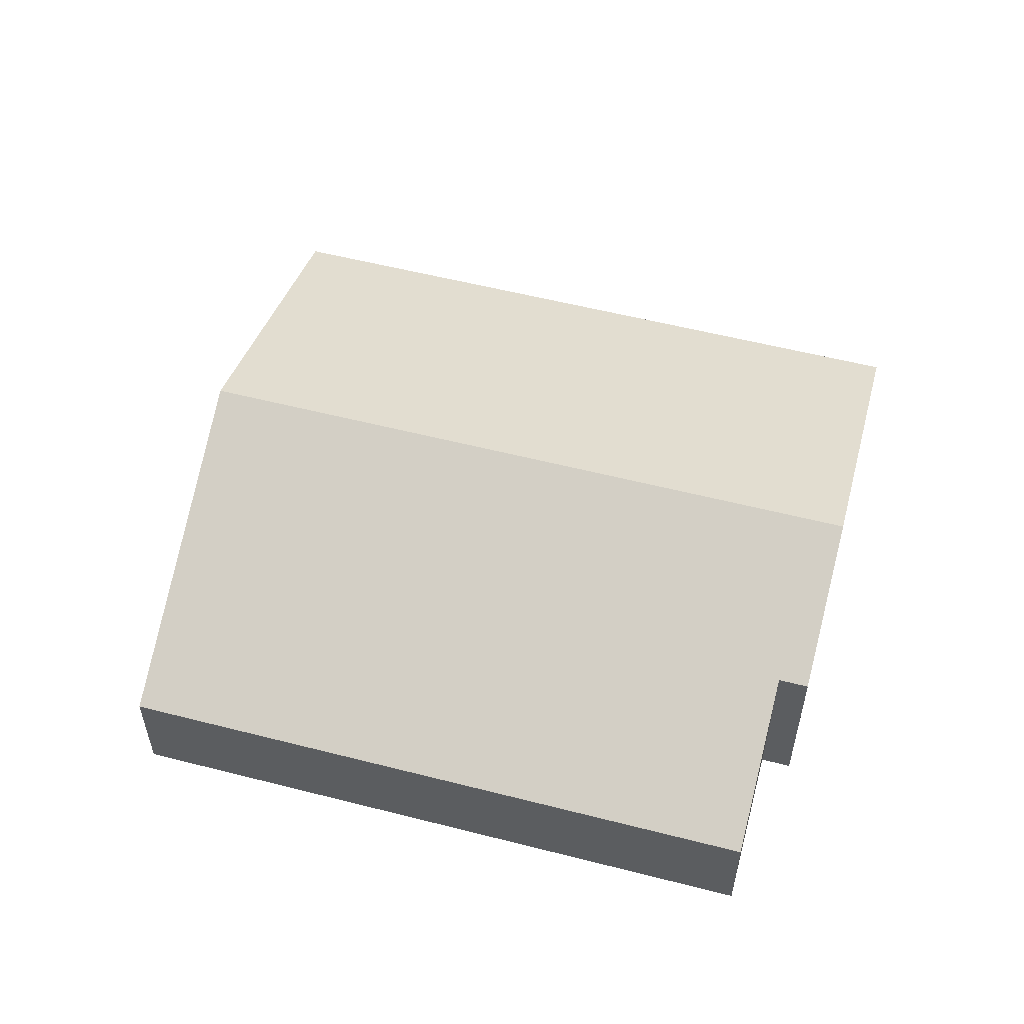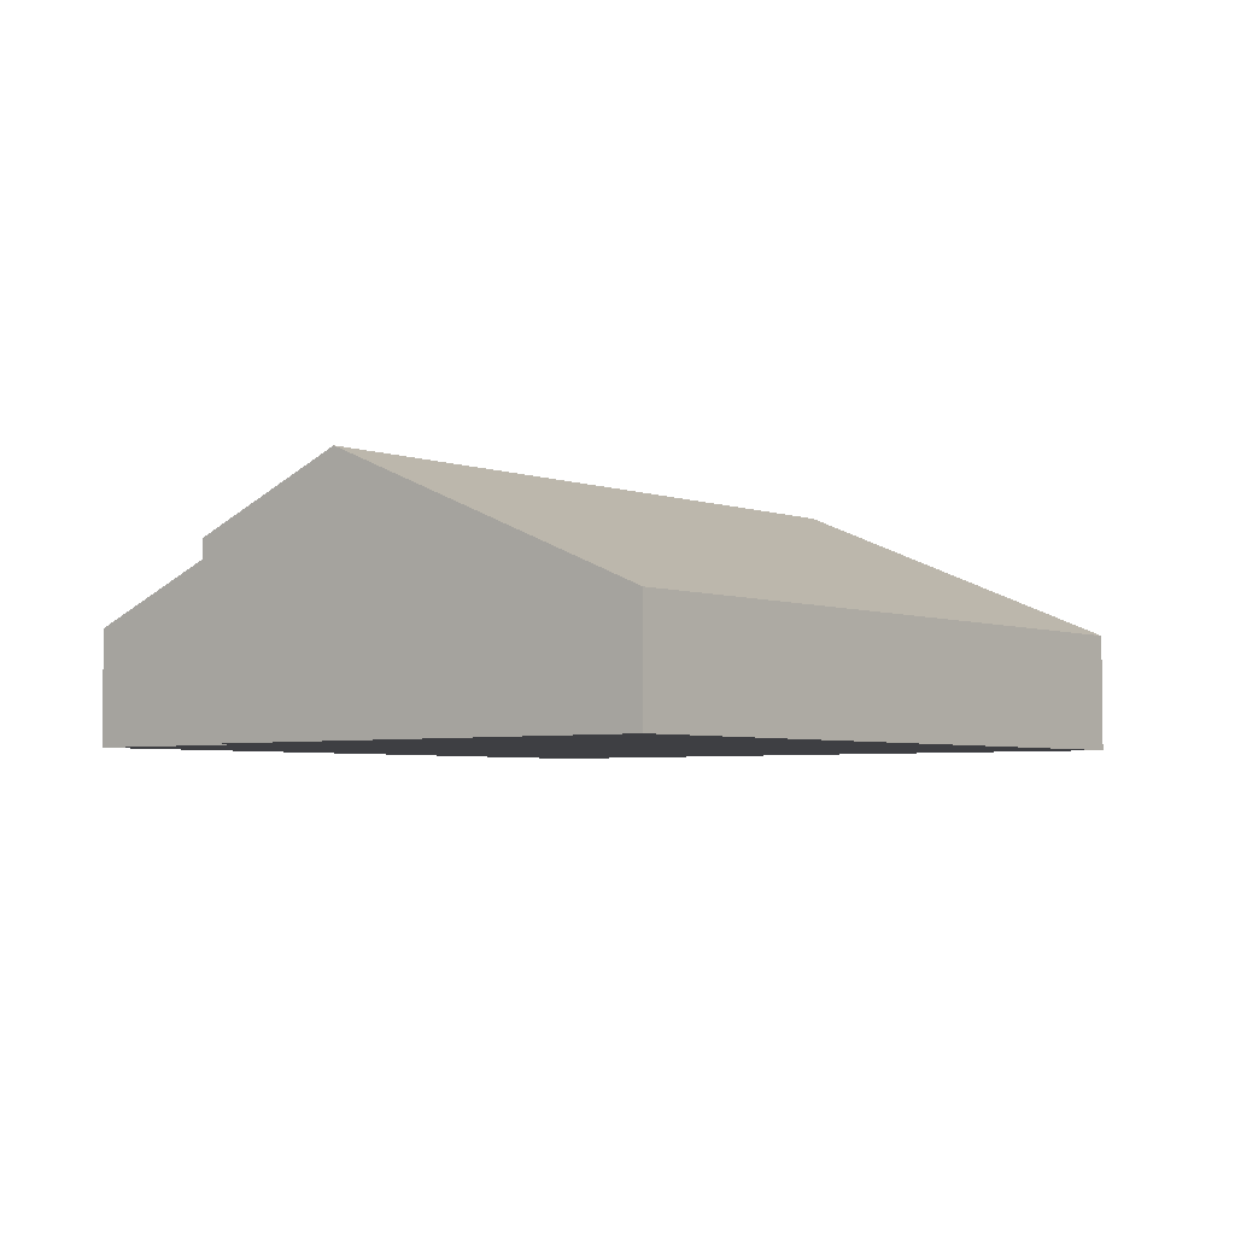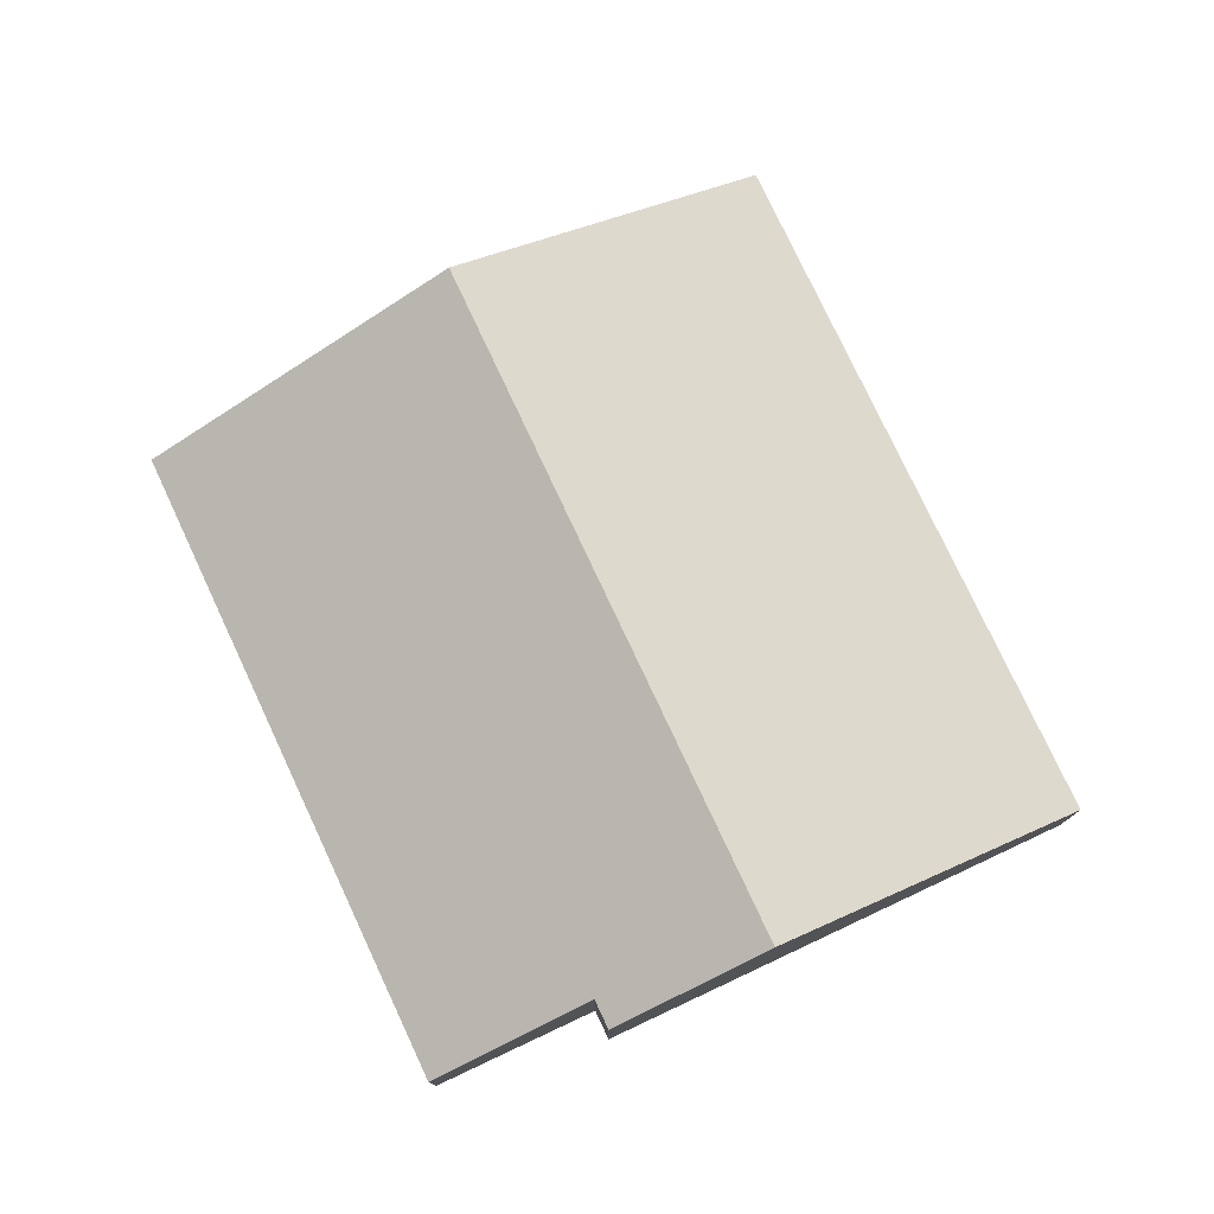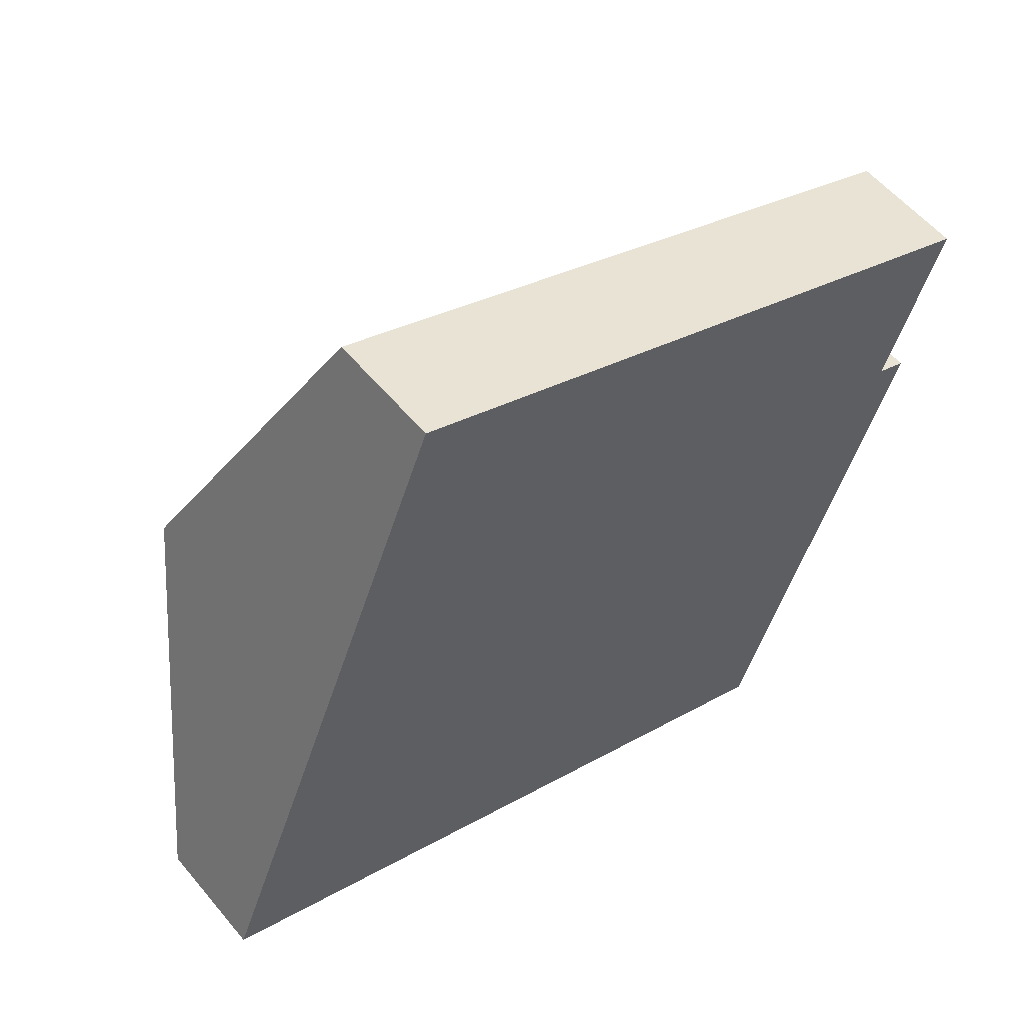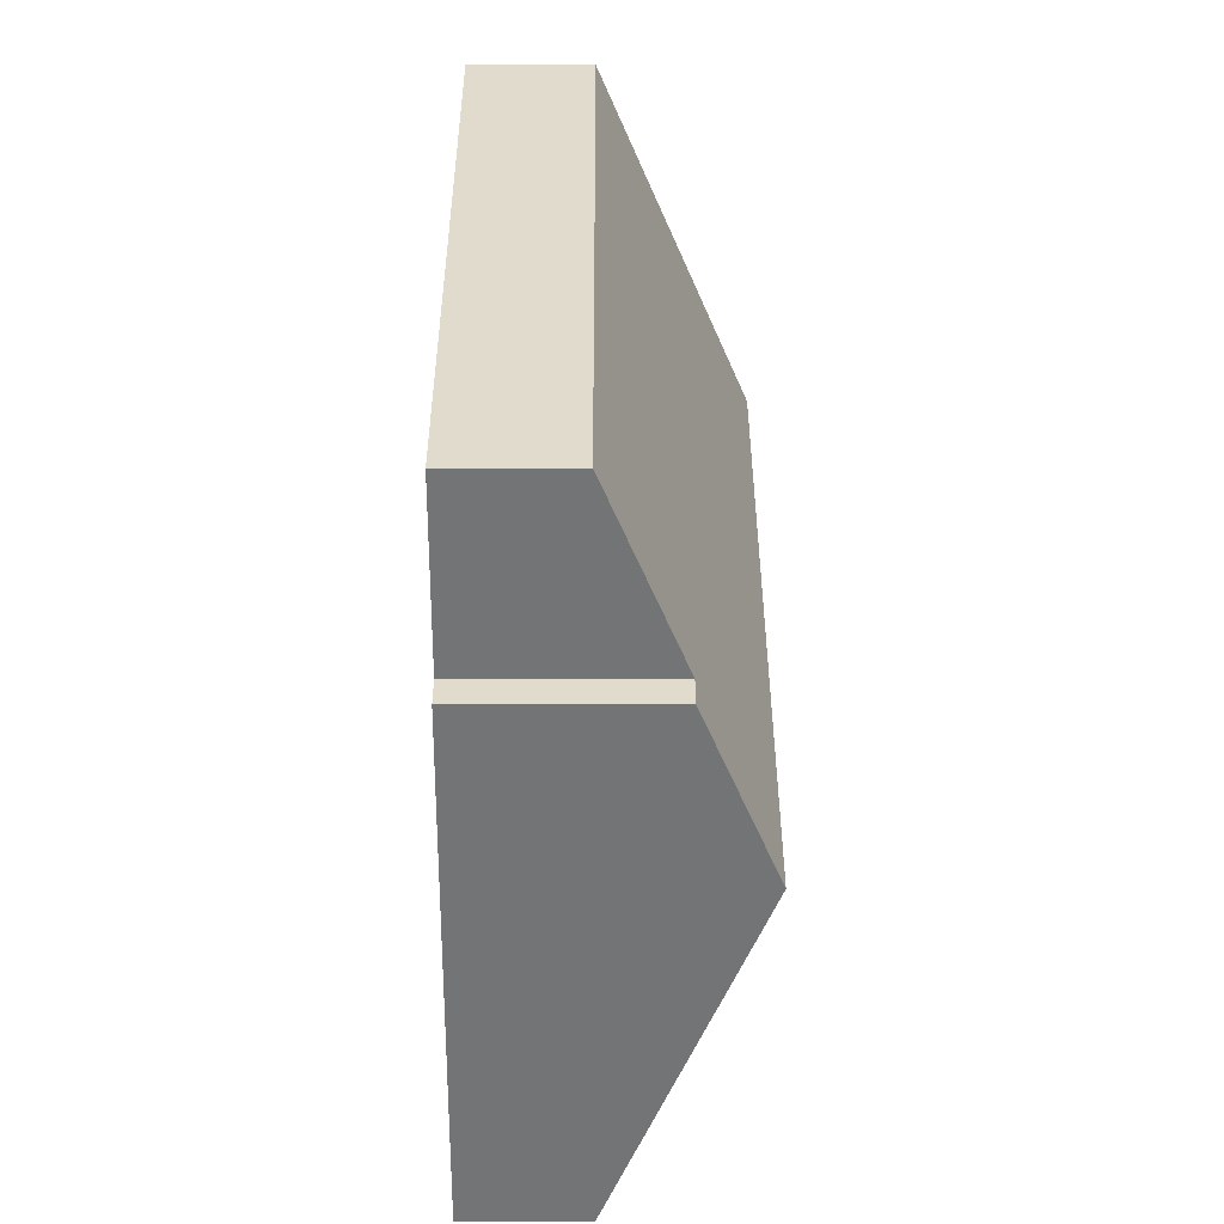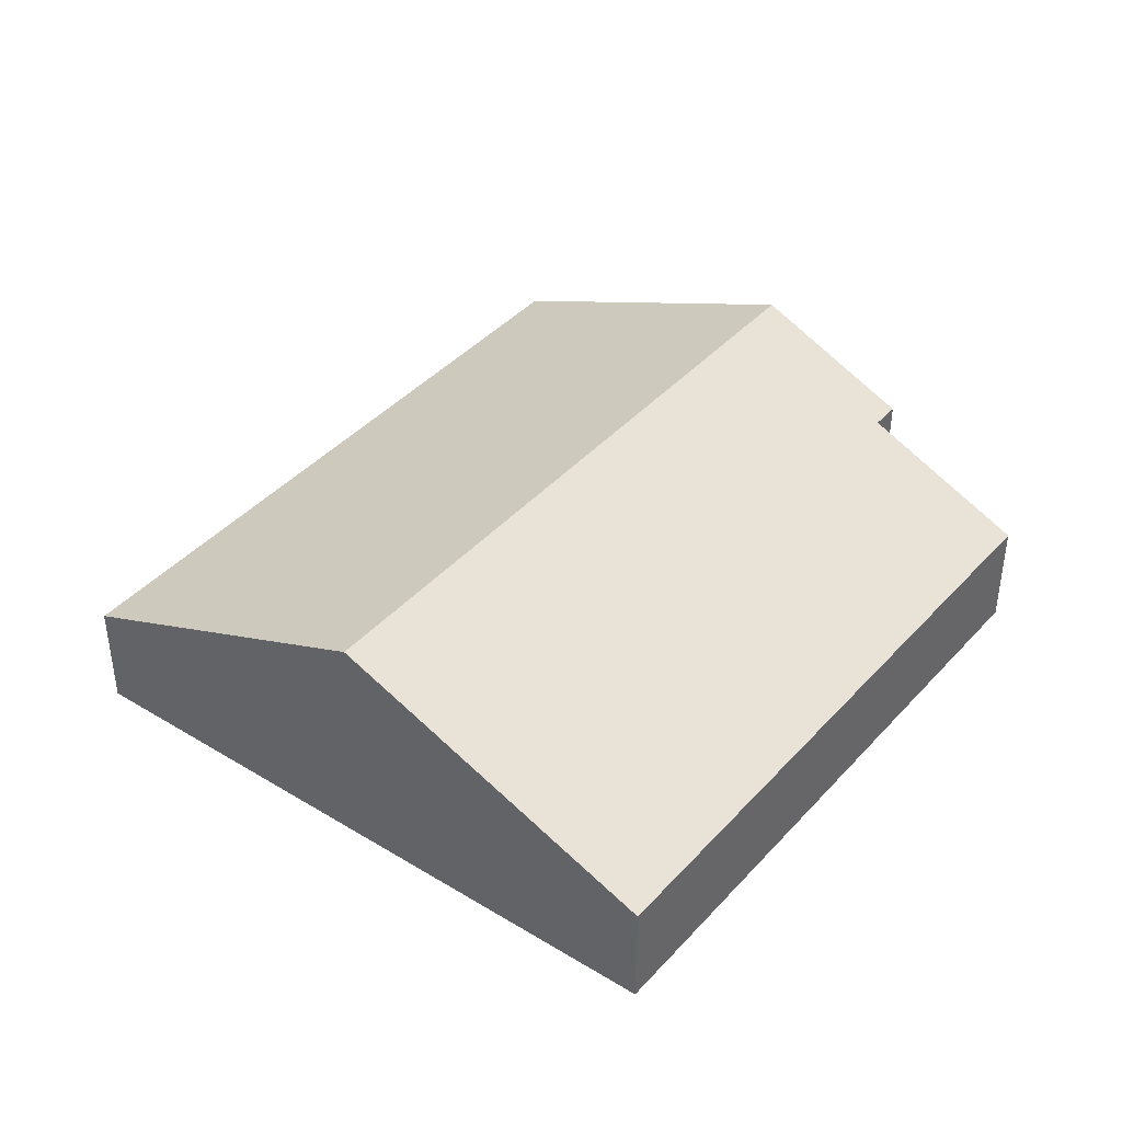
<metadata>
{"format":"obj","ext":"obj","renderer":"f3d","projection":"perspective","resolution":1024,"background":"white","views":[{"elev":56.0,"azim":35.2,"up":"+Y"},{"elev":-4.3,"azim":149.5,"up":"+Y"},{"elev":77.6,"azim":85.1,"up":"+Y"},{"elev":56.2,"azim":-39.1,"up":"+Z"},{"elev":13.7,"azim":89.9,"up":"+Z"},{"elev":41.3,"azim":-31.9,"up":"+Y"}]}
</metadata>
<code>
v  2.959 5.989 7.475
v  5.924 2.671 -2.178
v  0 2.671 1.636e-16
v  18.84 5.989 1.636
v  15.9 2.671 -5.847
v  18.51 5.593 0.736
v  16.07 2.671 -5.907
v  20.92 2.671 9.434
v  5.918 2.671 14.95
v  19.5 4.368 5.575
v  20.19 4.368 5.32
v  20.19 -3.258e-16 5.32
v  18.84 -1.002e-16 1.636
v  18.51 -4.507e-17 0.736
v  16.07 3.617e-16 -5.907
v  19.5 -3.414e-16 5.575
v  20.92 -5.777e-16 9.434
v  15.9 3.58e-16 -5.847
v  5.924 1.334e-16 -2.178
v  0 0 0
v  2.959 -4.577e-16 7.475
v  5.918 -9.154e-16 14.95
g defaultobject
f 1 2 3
f 2 1 4
f 2 4 5
f 5 4 6
f 5 6 7
f 8 1 9
f 1 8 10
f 1 10 4
f 4 10 11
f 12 4 11
f 4 12 6
f 6 12 7
f 7 12 13
f 7 13 14
f 7 14 15
f 8 16 10
f 16 8 17
f 15 5 7
f 5 15 2
f 2 15 18
f 2 18 19
f 2 19 3
f 3 19 20
f 20 1 3
f 1 20 21
f 1 21 9
f 9 21 22
f 22 8 9
f 8 22 17
f 16 11 10
f 11 16 12
f 12 16 13
f 19 21 20
f 21 19 22
f 22 19 18
f 22 18 16
f 22 16 17
f 16 18 15
f 16 15 14
f 16 14 13

</code>
